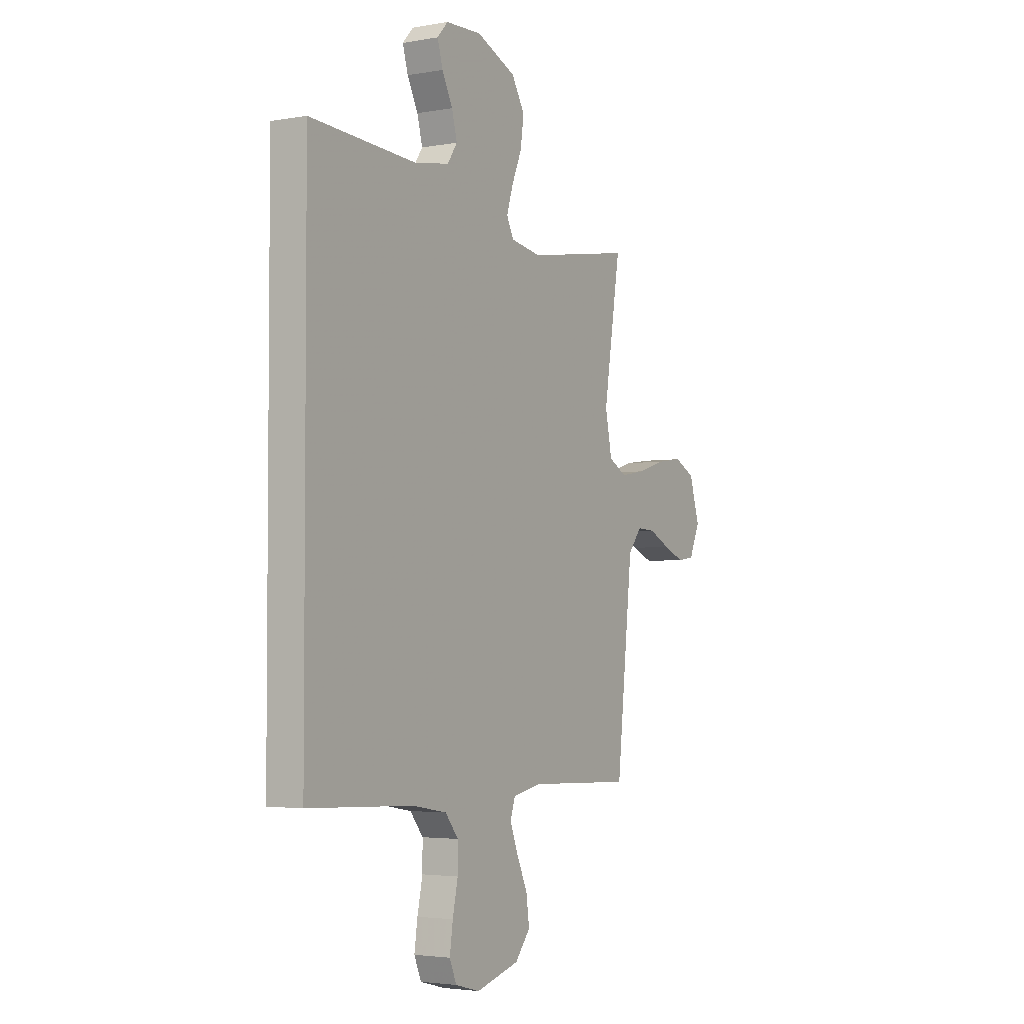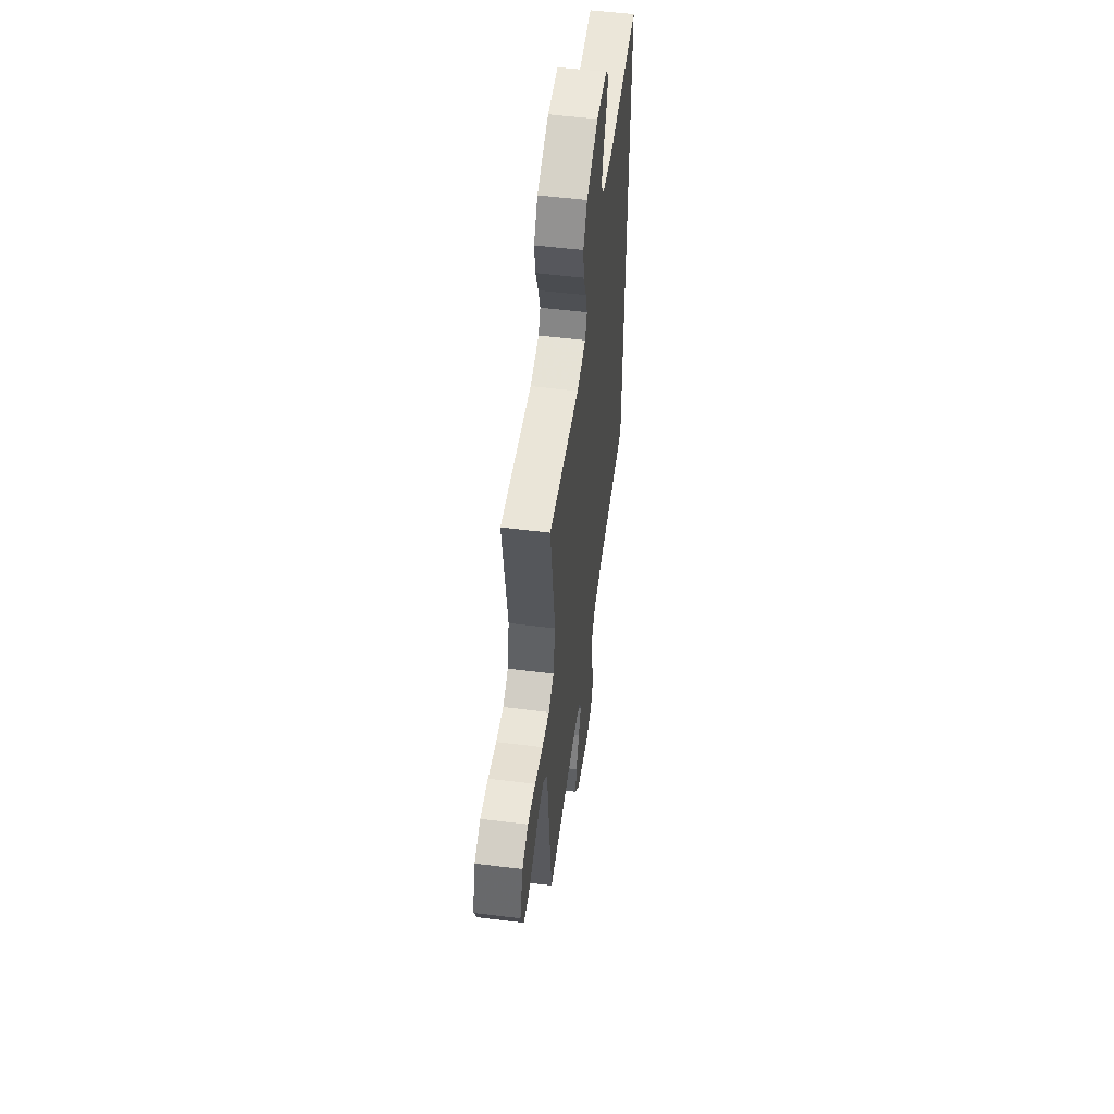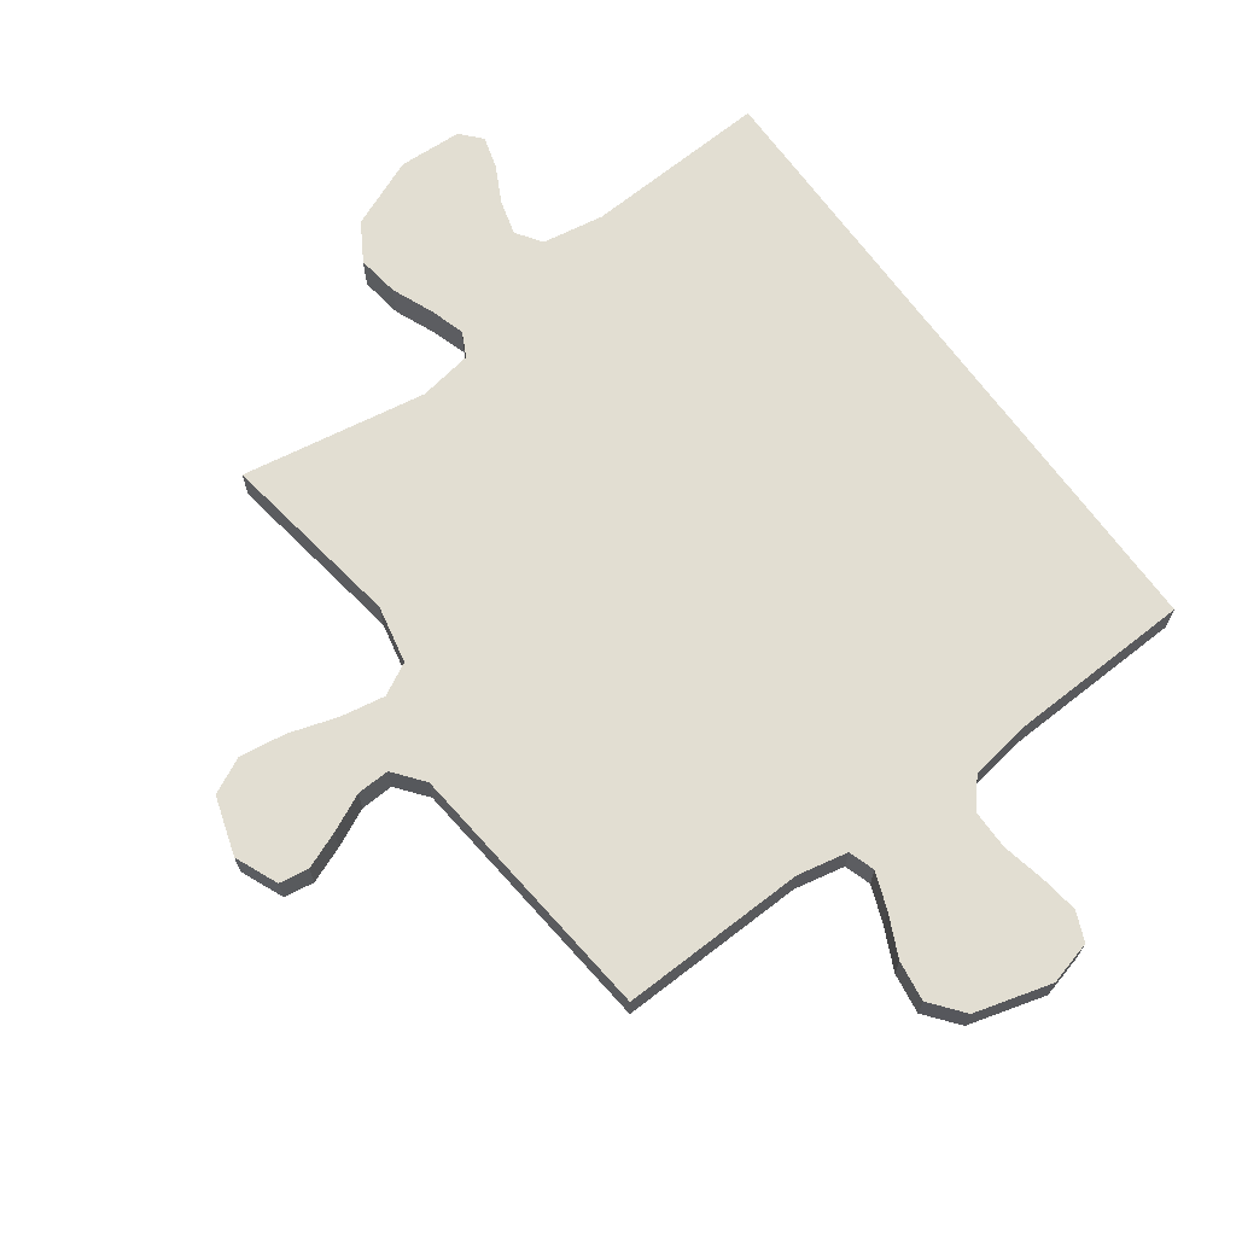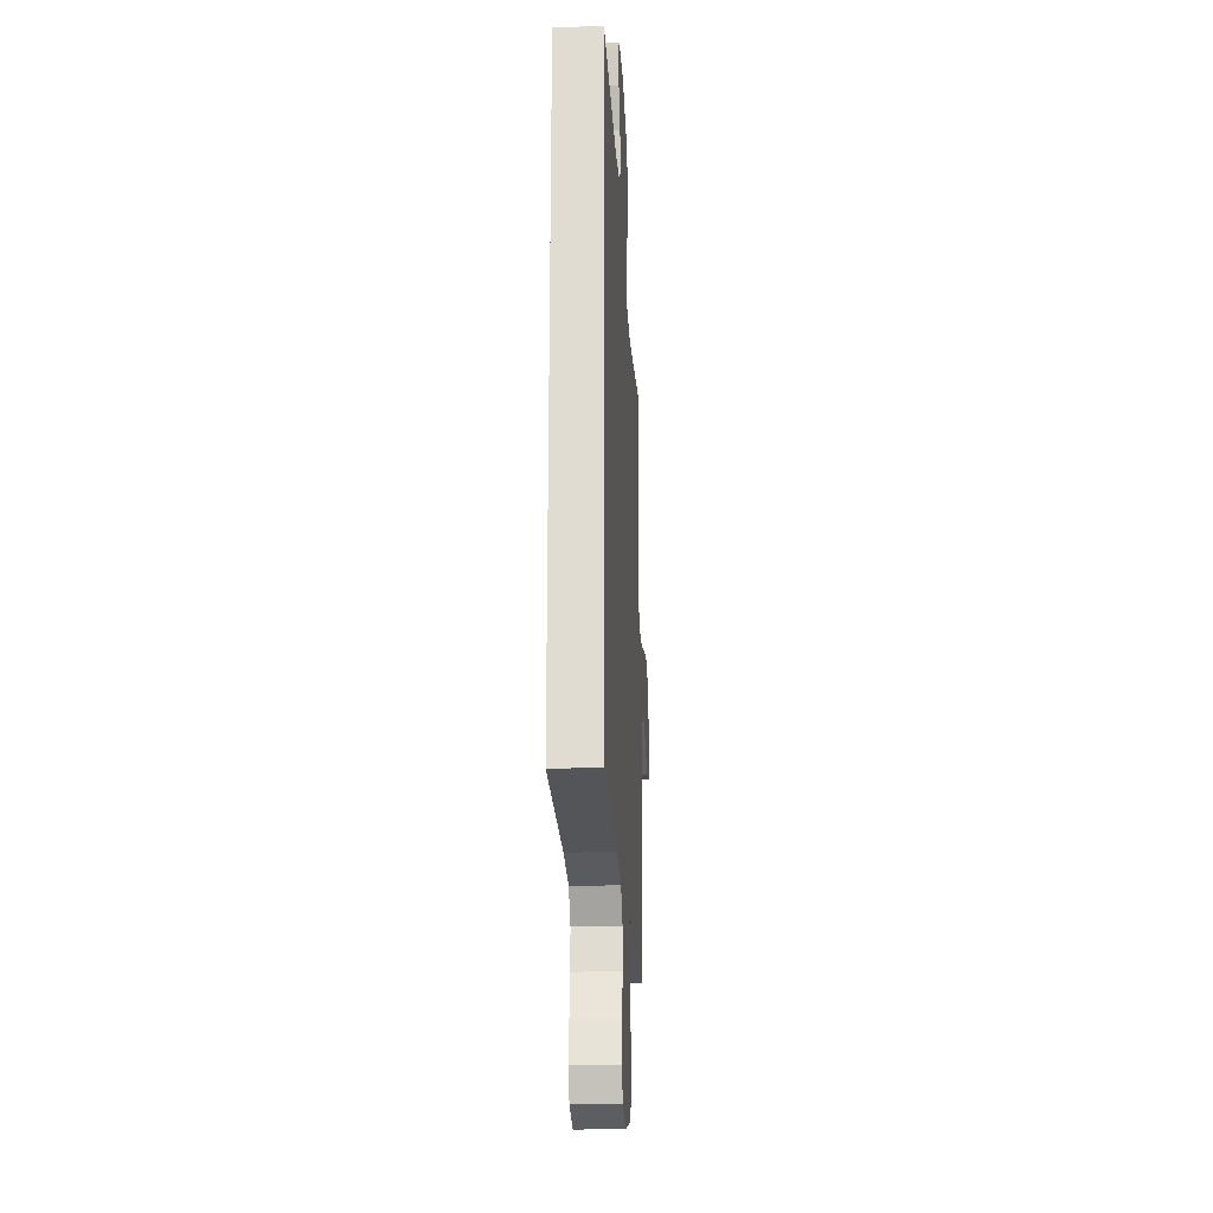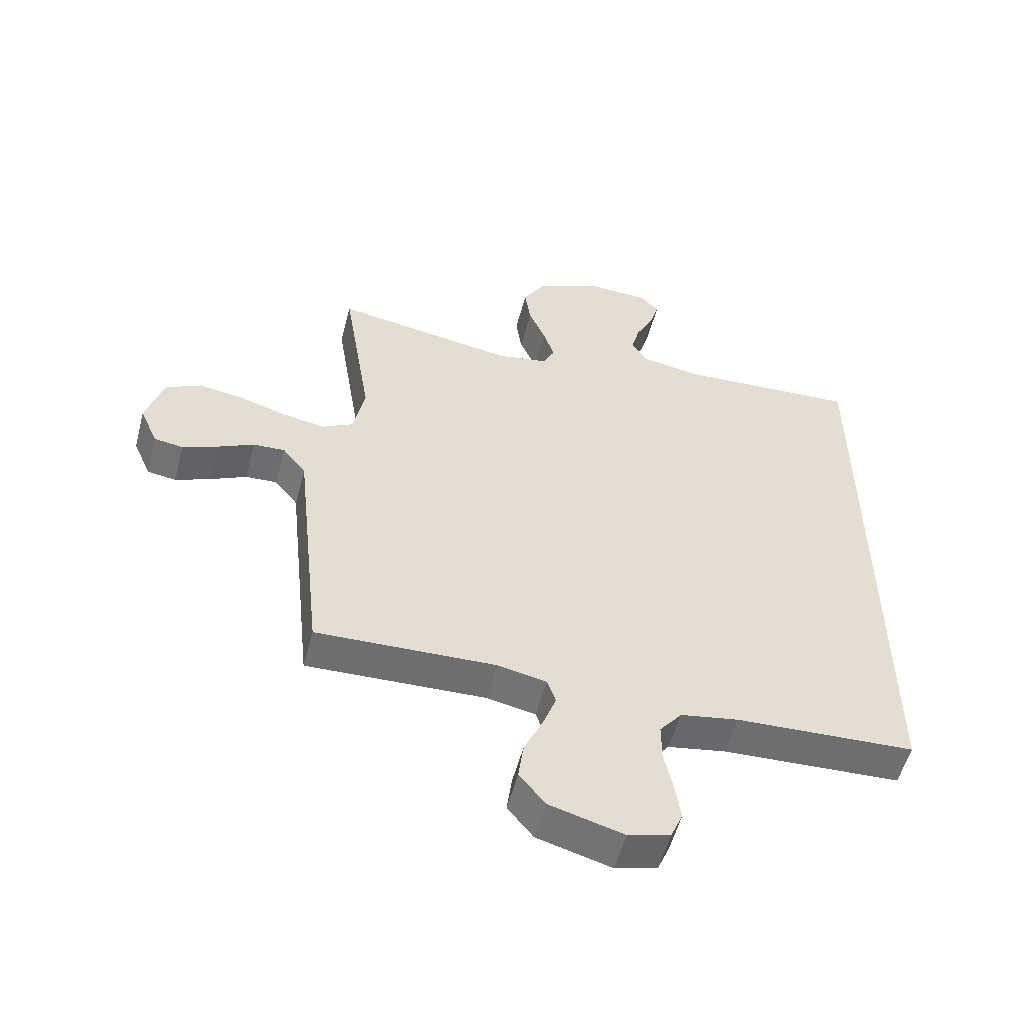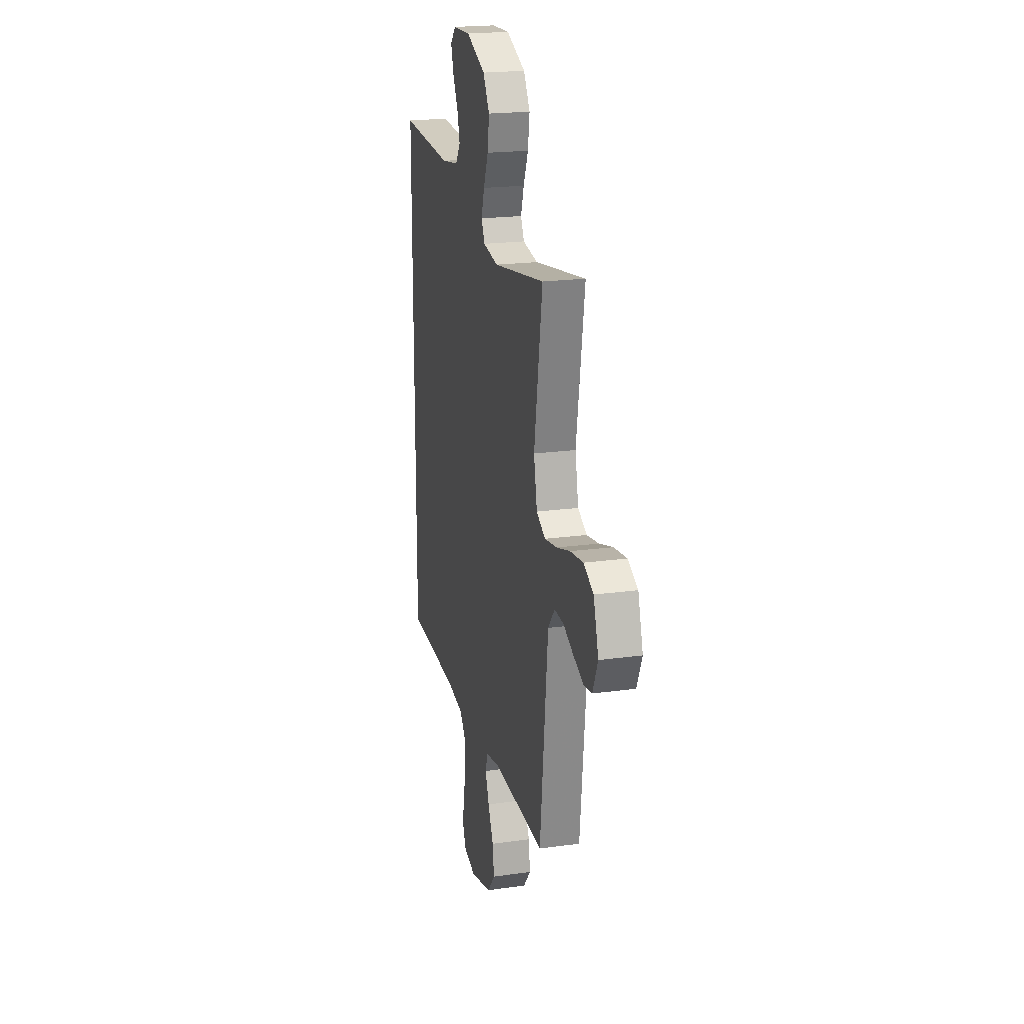
<metadata>
{"format":"obj","ext":"obj","renderer":"f3d","projection":"perspective","resolution":1024,"background":"white","views":[{"elev":-3.3,"azim":-59.0,"up":"+Z"},{"elev":53.5,"azim":97.6,"up":"+Z"},{"elev":67.9,"azim":144.3,"up":"+Y"},{"elev":-22.1,"azim":-86.7,"up":"+Z"},{"elev":-54.6,"azim":165.3,"up":"+Z"},{"elev":20.6,"azim":75.8,"up":"+Z"}]}
</metadata>
<code>
v -0.5 0.07 0.565
v -0.2 0.07 0.547
v -0.1 0.07 0.563
v -0.072 0.07 0.604
v -0.087 0.07 0.66
v -0.117 0.07 0.719
v -0.132 0.07 0.771
v -0.102 0.07 0.804
v 0 0.07 0.808
v 0.112 0.07 0.76
v 0.149 0.07 0.698
v 0.139 0.07 0.63
v 0.111 0.07 0.564
v 0.093 0.07 0.507
v 0.113 0.07 0.467
v 0.2 0.07 0.452
v 0.5 0.07 0.5
v 0.452 0.07 0.2
v 0.471 0.07 0.106
v 0.523 0.07 0.078
v 0.594 0.07 0.09
v 0.673 0.07 0.114
v 0.748 0.07 0.124
v 0.806 0.07 0.095
v 0.835 0.07 0
v 0.805 0.07 -0.069
v 0.757 0.07 -0.076
v 0.698 0.07 -0.052
v 0.638 0.07 -0.023
v 0.585 0.07 -0.02
v 0.546 0.07 -0.069
v 0.532 0.07 -0.2
v 0.5 0.07 -0.5
v 0.2 0.07 -0.489
v 0.119 0.07 -0.505
v 0.105 0.07 -0.547
v 0.127 0.07 -0.606
v 0.158 0.07 -0.673
v 0.167 0.07 -0.738
v 0.124 0.07 -0.791
v 0 0.07 -0.825
v -0.07 0.07 -0.806
v -0.09 0.07 -0.759
v -0.081 0.07 -0.697
v -0.066 0.07 -0.628
v -0.066 0.07 -0.566
v -0.103 0.07 -0.52
v -0.2 0.07 -0.503
v -0.5 0.07 -0.489
v -0.5 0 0.565
v -0.2 0 0.547
v -0.1 0 0.563
v -0.072 0 0.604
v -0.087 0 0.66
v -0.117 0 0.719
v -0.132 0 0.771
v -0.102 0 0.804
v 0 0 0.808
v 0.112 0 0.76
v 0.149 0 0.698
v 0.139 0 0.63
v 0.111 0 0.564
v 0.093 0 0.507
v 0.113 0 0.467
v 0.2 0 0.452
v 0.5 0 0.5
v 0.452 0 0.2
v 0.471 0 0.106
v 0.523 0 0.078
v 0.594 0 0.09
v 0.673 0 0.114
v 0.748 0 0.124
v 0.806 0 0.095
v 0.835 0 0
v 0.805 0 -0.069
v 0.757 0 -0.076
v 0.698 0 -0.052
v 0.638 0 -0.023
v 0.585 0 -0.02
v 0.546 0 -0.069
v 0.532 0 -0.2
v 0.5 0 -0.5
v 0.2 0 -0.489
v 0.119 0 -0.505
v 0.105 0 -0.547
v 0.127 0 -0.606
v 0.158 0 -0.673
v 0.167 0 -0.738
v 0.124 0 -0.791
v 0 0 -0.825
v -0.07 0 -0.806
v -0.09 0 -0.759
v -0.081 0 -0.697
v -0.066 0 -0.628
v -0.066 0 -0.566
v -0.103 0 -0.52
v -0.2 0 -0.503
v -0.5 0 -0.489
f 48 49 1 2
f 47 48 2 3
f 46 47 3 4
f 42 43 44 45
f 40 41 42 45
f 40 45 46
f 37 38 39 40
f 36 37 40 46
f 35 36 46 4
f 32 33 34
f 31 32 34 35
f 30 31 35 4
f 26 27 28 29
f 24 25 26 29
f 21 22 23 24
f 20 21 24 29
f 19 20 29 30
f 16 17 18
f 15 16 18 19
f 10 11 12 13
f 10 13 14
f 9 10 14
f 8 9 14
f 5 6 7 8
f 5 8 14 15
f 15 19 30
f 4 5 15 30
f 51 50 98 97
f 52 51 97 96
f 53 52 96 95
f 94 93 92 91
f 94 91 90 89
f 95 94 89
f 89 88 87 86
f 95 89 86 85
f 53 95 85 84
f 83 82 81
f 84 83 81 80
f 53 84 80 79
f 78 77 76 75
f 78 75 74 73
f 73 72 71 70
f 78 73 70 69
f 79 78 69 68
f 67 66 65
f 68 67 65 64
f 62 61 60 59
f 63 62 59
f 63 59 58
f 63 58 57
f 57 56 55 54
f 64 63 57 54
f 79 68 64
f 79 64 54 53
f 1 50 51 2
f 2 51 52 3
f 3 52 53 4
f 4 53 54 5
f 5 54 55 6
f 6 55 56 7
f 7 56 57 8
f 8 57 58 9
f 9 58 59 10
f 10 59 60 11
f 11 60 61 12
f 12 61 62 13
f 13 62 63 14
f 14 63 64 15
f 15 64 65 16
f 16 65 66 17
f 17 66 67 18
f 18 67 68 19
f 19 68 69 20
f 20 69 70 21
f 21 70 71 22
f 22 71 72 23
f 23 72 73 24
f 24 73 74 25
f 25 74 75 26
f 26 75 76 27
f 27 76 77 28
f 28 77 78 29
f 29 78 79 30
f 30 79 80 31
f 31 80 81 32
f 32 81 82 33
f 33 82 83 34
f 34 83 84 35
f 35 84 85 36
f 36 85 86 37
f 37 86 87 38
f 38 87 88 39
f 39 88 89 40
f 40 89 90 41
f 41 90 91 42
f 42 91 92 43
f 43 92 93 44
f 44 93 94 45
f 45 94 95 46
f 46 95 96 47
f 47 96 97 48
f 48 97 98 49
f 49 98 50 1

</code>
